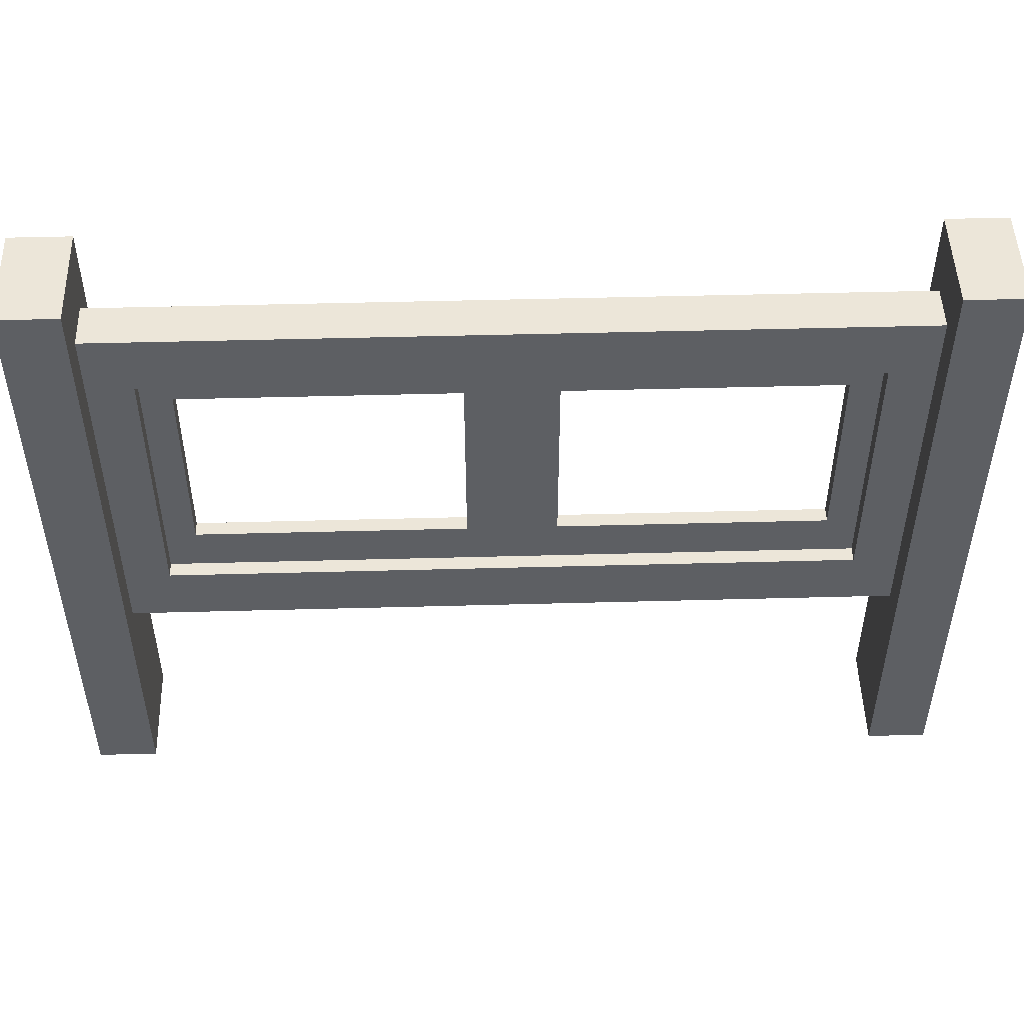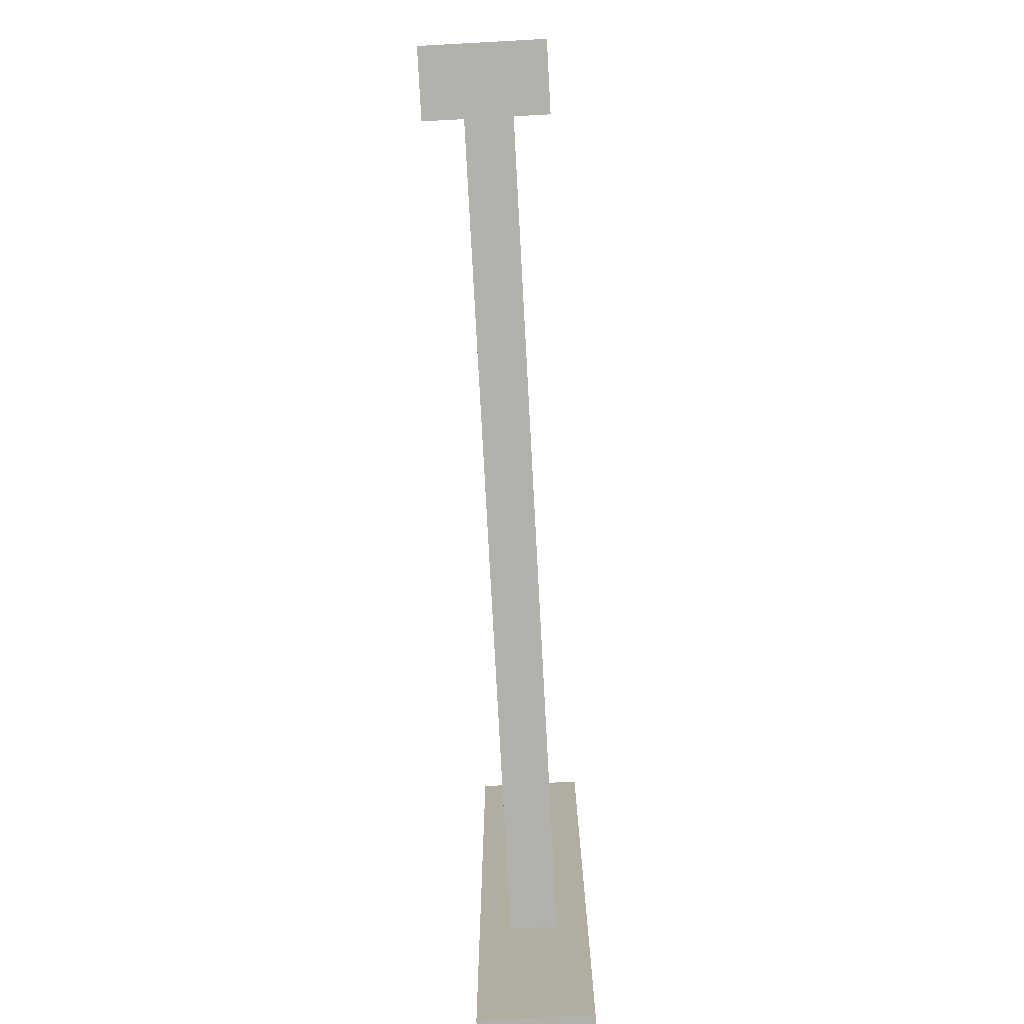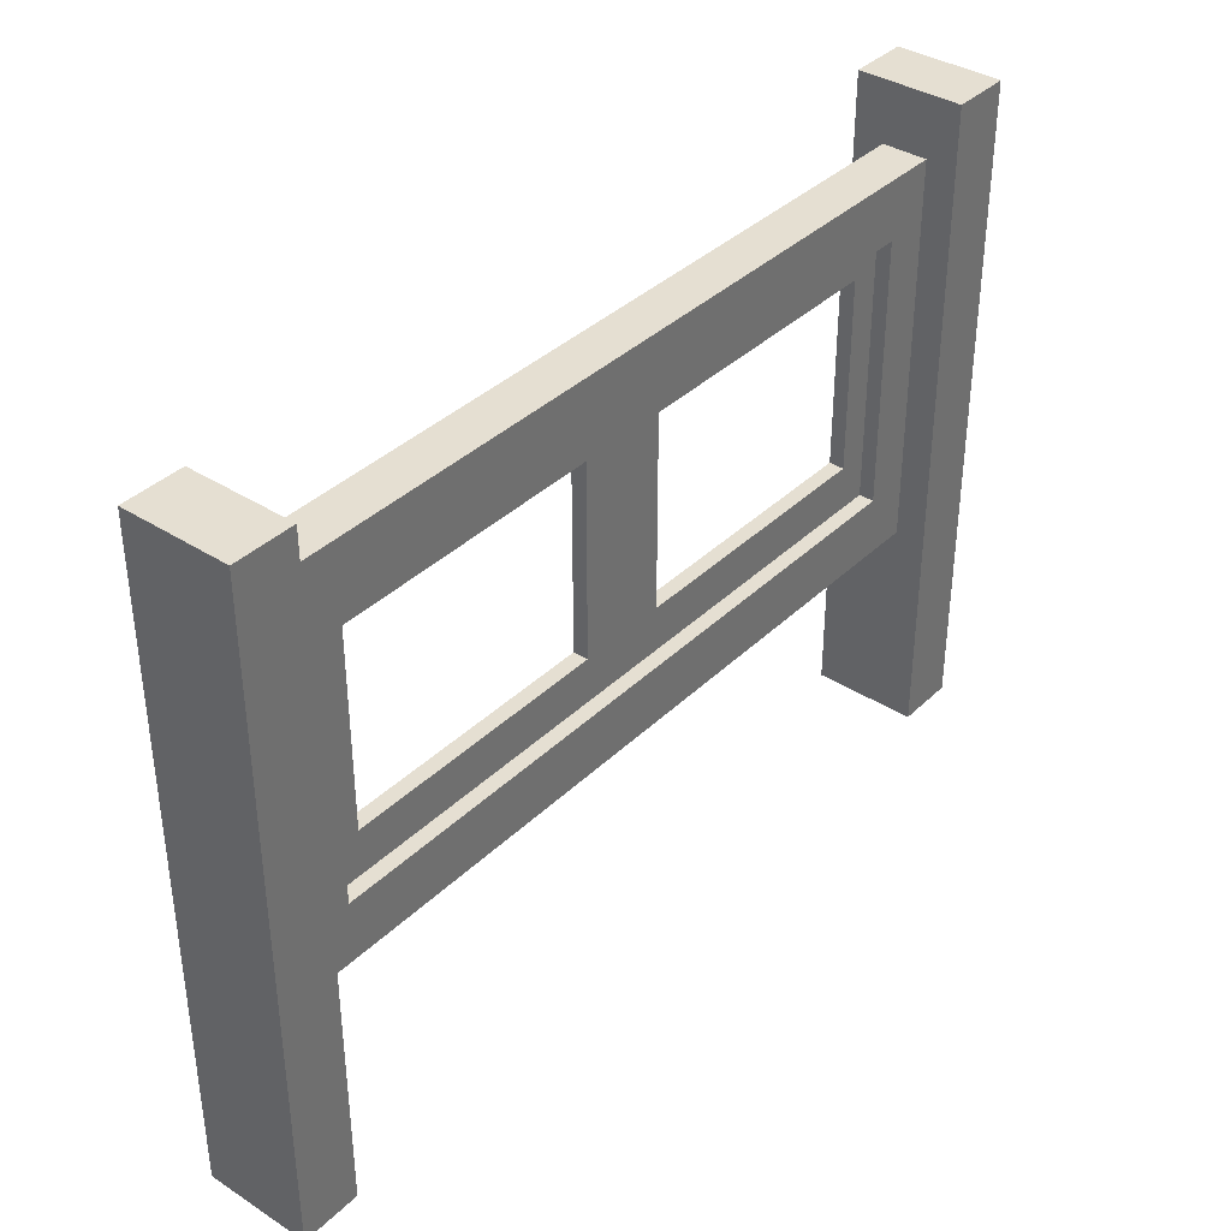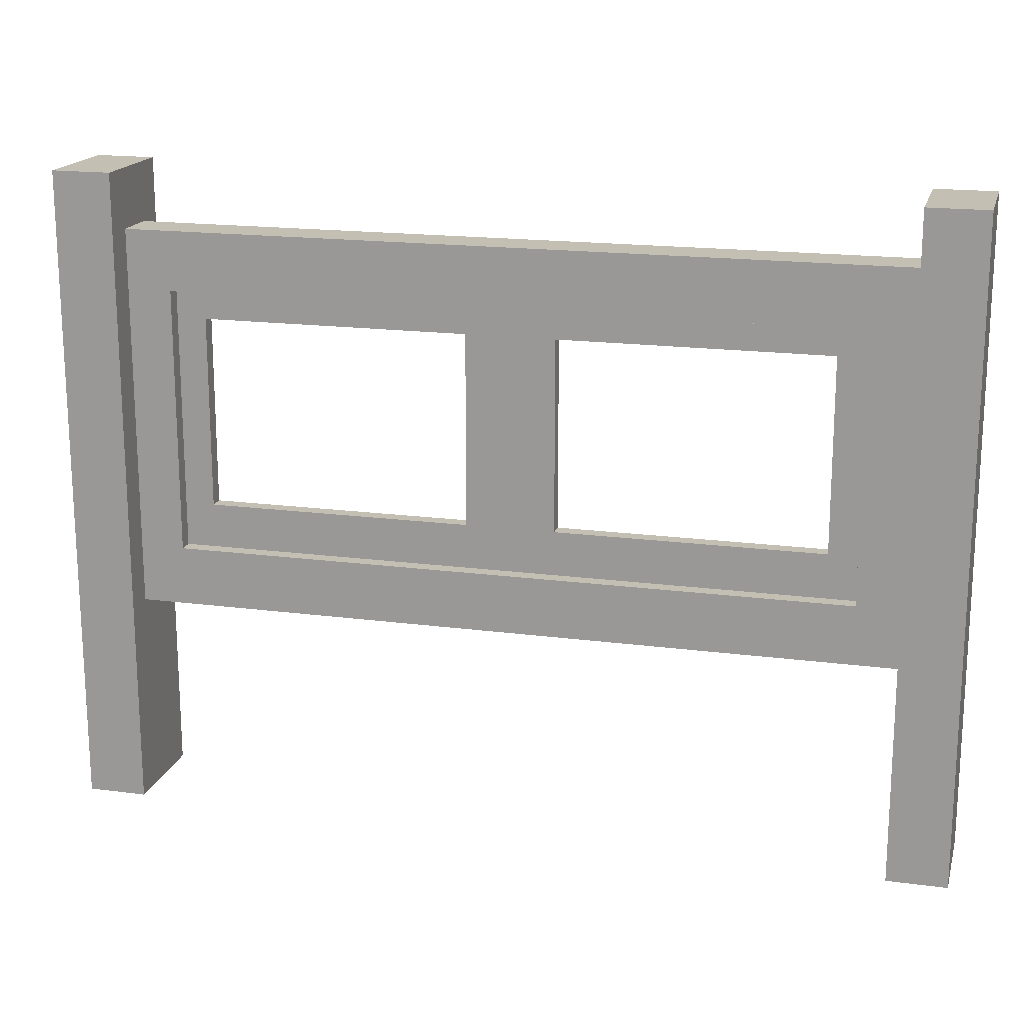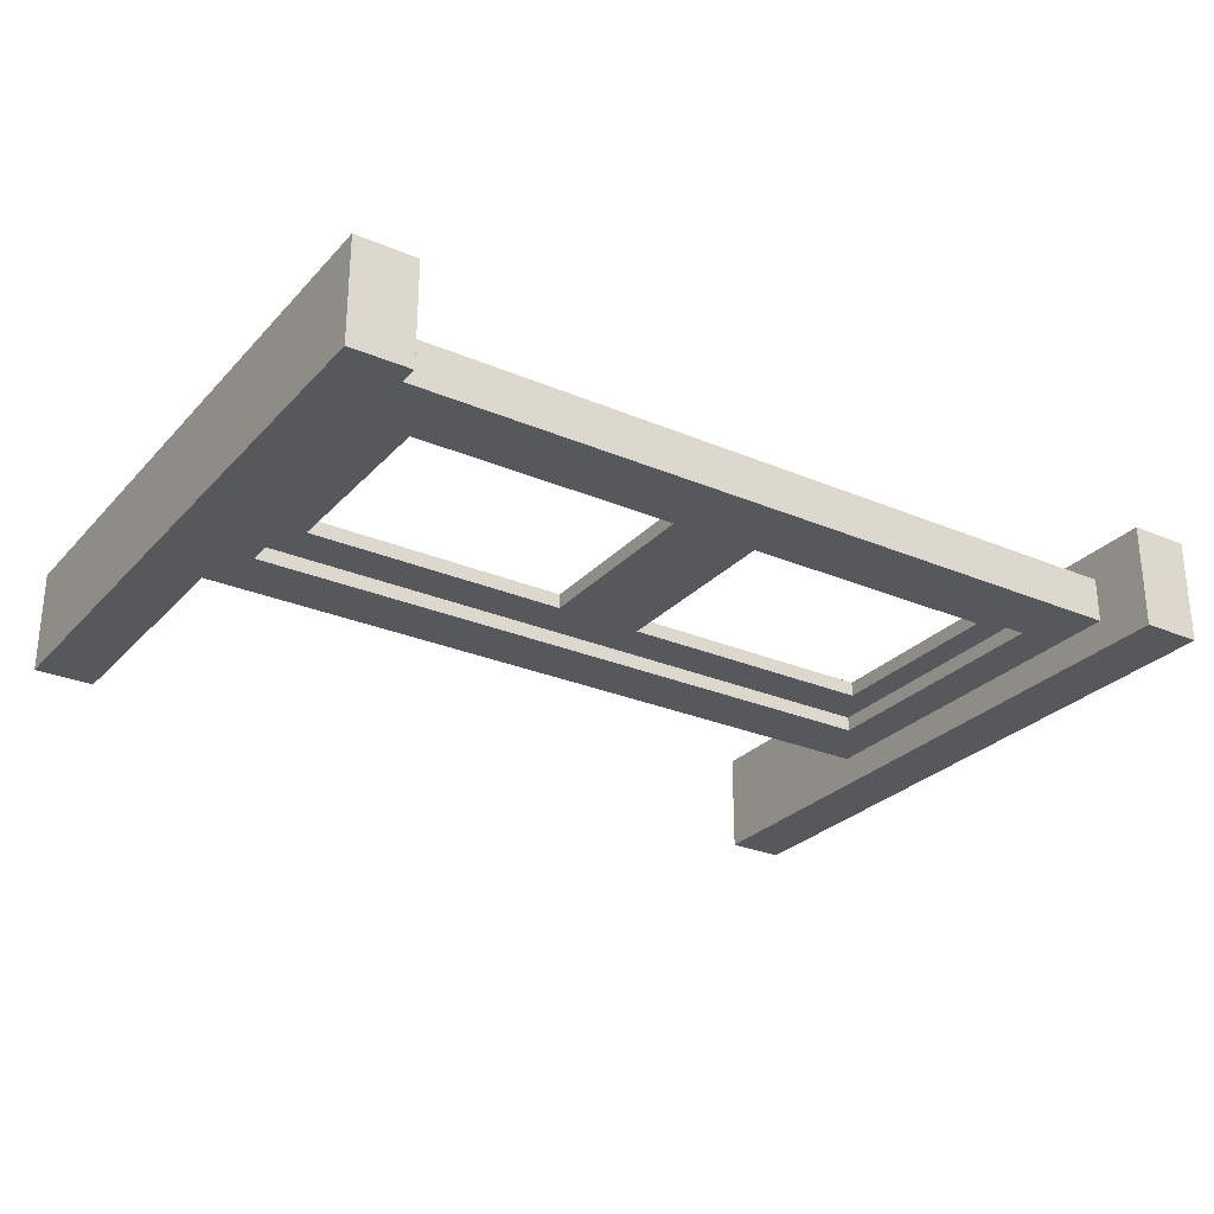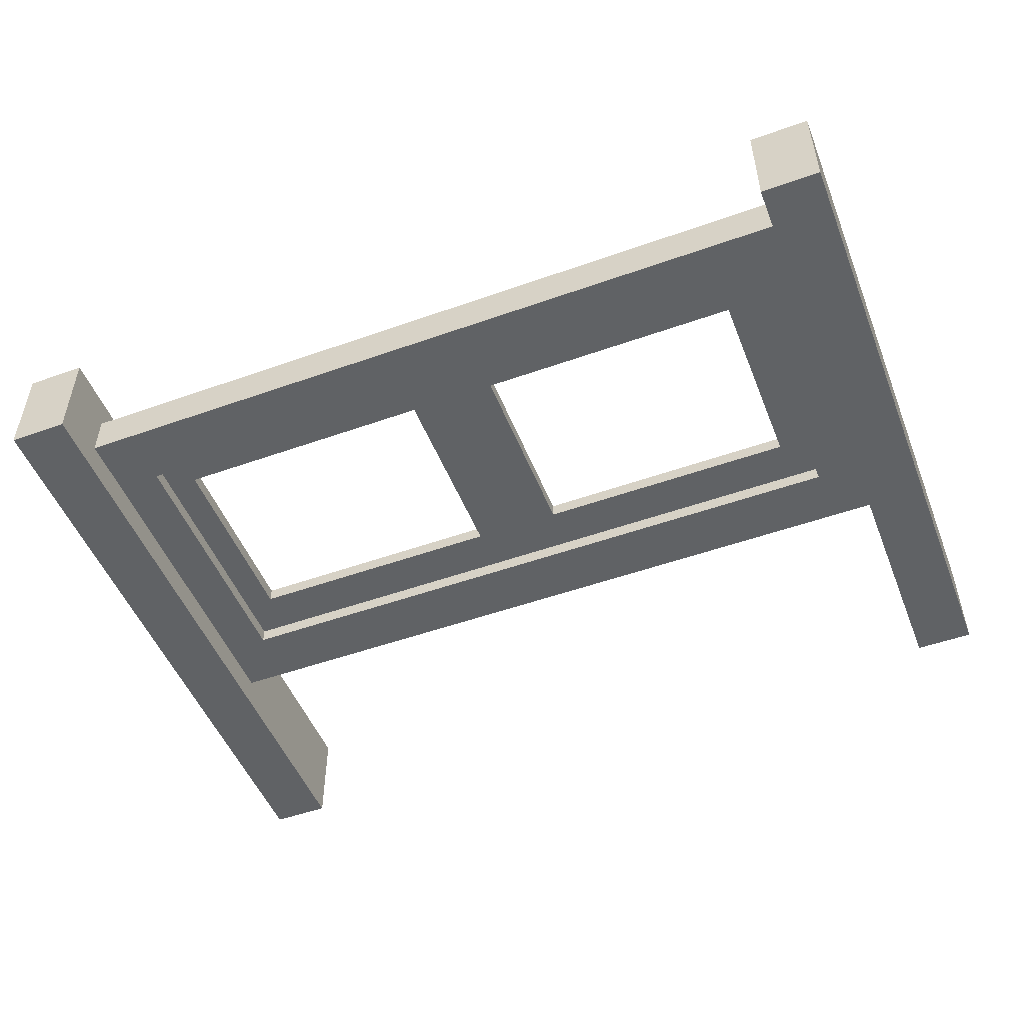
<metadata>
{"format":"obj","ext":"obj","renderer":"f3d","projection":"perspective","resolution":1024,"background":"white","views":[{"elev":49.4,"azim":178.3,"up":"+Y"},{"elev":-79.1,"azim":-86.9,"up":"+Y"},{"elev":37.3,"azim":129.4,"up":"+Y"},{"elev":17.7,"azim":14.6,"up":"+Y"},{"elev":-27.8,"azim":147.0,"up":"+Z"},{"elev":-50.5,"azim":-158.7,"up":"+Z"}]}
</metadata>
<code>
g fence
v -30 0 3.5
v -30 0 -3.5
v -30 44 3.5
v -30 44 -3.5
v -3 21 0.5
v -3 21 -0.5
v -3 34 0.5
v -3 34 -0.5
v 21 21 0.5
v 21 21 -0.5
v 21 34 0.5
v 21 34 -0.5
v 23 18 1.5
v 23 18 0.5
v 23 18 -0.5
v 23 18 -1.5
v 23 36 1.5
v 23 36 0.5
v 23 36 -0.5
v 23 36 -1.5
v 26 0 3.5
v 26 0 -3.5
v 26 14 1.5
v 26 14 -1.5
v 26 40 1.5
v 26 40 -1.5
v 26 44 3.5
v 26 44 -3.5
v -26 0 3.5
v -26 0 -3.5
v -26 14 1.5
v -26 14 -1.5
v -26 40 1.5
v -26 40 -1.5
v -26 44 3.5
v -26 44 -3.5
v -23 18 1.5
v -23 18 0.5
v -23 18 -0.5
v -23 18 -1.5
v -23 36 1.5
v -23 36 0.5
v -23 36 -0.5
v -23 36 -1.5
v -21 21 0.5
v -21 21 -0.5
v -21 34 0.5
v -21 34 -0.5
v 3 21 0.5
v 3 21 -0.5
v 3 34 0.5
v 3 34 -0.5
v 30 0 3.5
v 30 0 -3.5
v 30 44 3.5
v 30 44 -3.5
v -30 0 3.5
v -30 44 3.5
v -26 0 3.5
v -26 44 3.5
v 26 0 3.5
v 26 44 3.5
v 30 0 3.5
v 30 44 3.5
v -26 14 1.5
v -26 40 1.5
v -23 18 1.5
v -23 36 1.5
v 23 18 1.5
v 23 36 1.5
v 26 14 1.5
v 26 40 1.5
v -23 18 0.5
v -23 36 0.5
v -21 21 0.5
v -21 34 0.5
v -3 21 0.5
v -3 34 0.5
v 3 21 0.5
v 3 34 0.5
v 21 21 0.5
v 21 34 0.5
v 23 18 0.5
v 23 36 0.5
v -23 18 -0.5
v -23 36 -0.5
v -21 21 -0.5
v -21 34 -0.5
v -3 21 -0.5
v -3 34 -0.5
v 3 21 -0.5
v 3 34 -0.5
v 21 21 -0.5
v 21 34 -0.5
v 23 18 -0.5
v 23 36 -0.5
v -26 14 -1.5
v -26 40 -1.5
v -23 18 -1.5
v -23 36 -1.5
v 23 18 -1.5
v 23 36 -1.5
v 26 14 -1.5
v 26 40 -1.5
v -30 0 -3.5
v -30 44 -3.5
v -26 0 -3.5
v -26 44 -3.5
v 26 0 -3.5
v 26 44 -3.5
v 30 0 -3.5
v 30 44 -3.5
v -30 0 3.5
v -26 0 3.5
v 26 0 3.5
v 30 0 3.5
v -30 0 -3.5
v -26 0 -3.5
v 26 0 -3.5
v 30 0 -3.5
v -26 14 1.5
v 26 14 1.5
v -26 14 -1.5
v 26 14 -1.5
v -21 34 0.5
v -3 34 0.5
v 3 34 0.5
v 21 34 0.5
v -21 34 -0.5
v -3 34 -0.5
v 3 34 -0.5
v 21 34 -0.5
v -23 36 1.5
v 23 36 1.5
v -23 36 0.5
v 23 36 0.5
v -23 36 -0.5
v 23 36 -0.5
v -23 36 -1.5
v 23 36 -1.5
v -23 18 1.5
v 23 18 1.5
v -23 18 0.5
v 23 18 0.5
v -23 18 -0.5
v 23 18 -0.5
v -23 18 -1.5
v 23 18 -1.5
v -21 21 0.5
v -3 21 0.5
v 3 21 0.5
v 21 21 0.5
v -21 21 -0.5
v -3 21 -0.5
v 3 21 -0.5
v 21 21 -0.5
v -26 40 1.5
v 26 40 1.5
v -26 40 -1.5
v 26 40 -1.5
v -30 44 3.5
v -26 44 3.5
v 26 44 3.5
v 30 44 3.5
v -30 44 -3.5
v -26 44 -3.5
v 26 44 -3.5
v 30 44 -3.5
f 3 2 1
f 4 2 3
f 7 6 5
f 8 6 7
f 11 10 9
f 12 10 11
f 17 14 13
f 18 14 17
f 19 16 15
f 20 16 19
f 23 22 21
f 24 22 23
f 25 23 21
f 26 22 24
f 27 25 21
f 27 26 25
f 28 22 26
f 28 26 27
f 29 30 31
f 31 30 32
f 29 31 33
f 32 30 34
f 29 33 35
f 33 34 35
f 34 30 36
f 35 34 36
f 37 38 41
f 41 38 42
f 39 40 43
f 43 40 44
f 45 46 47
f 47 46 48
f 49 50 51
f 51 50 52
f 53 54 55
f 55 54 56
f 59 58 57
f 60 58 59
f 63 62 61
f 64 62 63
f 67 66 65
f 68 66 67
f 69 67 65
f 70 66 68
f 71 69 65
f 71 70 69
f 72 66 70
f 72 70 71
f 75 74 73
f 76 74 75
f 77 75 73
f 78 74 76
f 79 77 73
f 79 78 77
f 80 74 78
f 80 78 79
f 81 79 73
f 82 74 80
f 83 81 73
f 83 82 81
f 84 74 82
f 84 82 83
f 85 86 87
f 87 86 88
f 85 87 89
f 88 86 90
f 85 89 91
f 89 90 91
f 90 86 92
f 91 90 92
f 85 91 93
f 92 86 94
f 85 93 95
f 93 94 95
f 94 86 96
f 95 94 96
f 97 98 99
f 99 98 100
f 97 99 101
f 100 98 102
f 97 101 103
f 101 102 103
f 102 98 104
f 103 102 104
f 105 106 107
f 107 106 108
f 109 110 111
f 111 110 112
f 117 114 113
f 118 114 117
f 119 116 115
f 120 116 119
f 123 122 121
f 124 122 123
f 129 126 125
f 130 126 129
f 131 128 127
f 132 128 131
f 135 134 133
f 136 134 135
f 139 138 137
f 140 138 139
f 141 142 143
f 143 142 144
f 145 146 147
f 147 146 148
f 149 150 153
f 153 150 154
f 151 152 155
f 155 152 156
f 157 158 159
f 159 158 160
f 161 162 165
f 165 162 166
f 163 164 167
f 167 164 168

</code>
